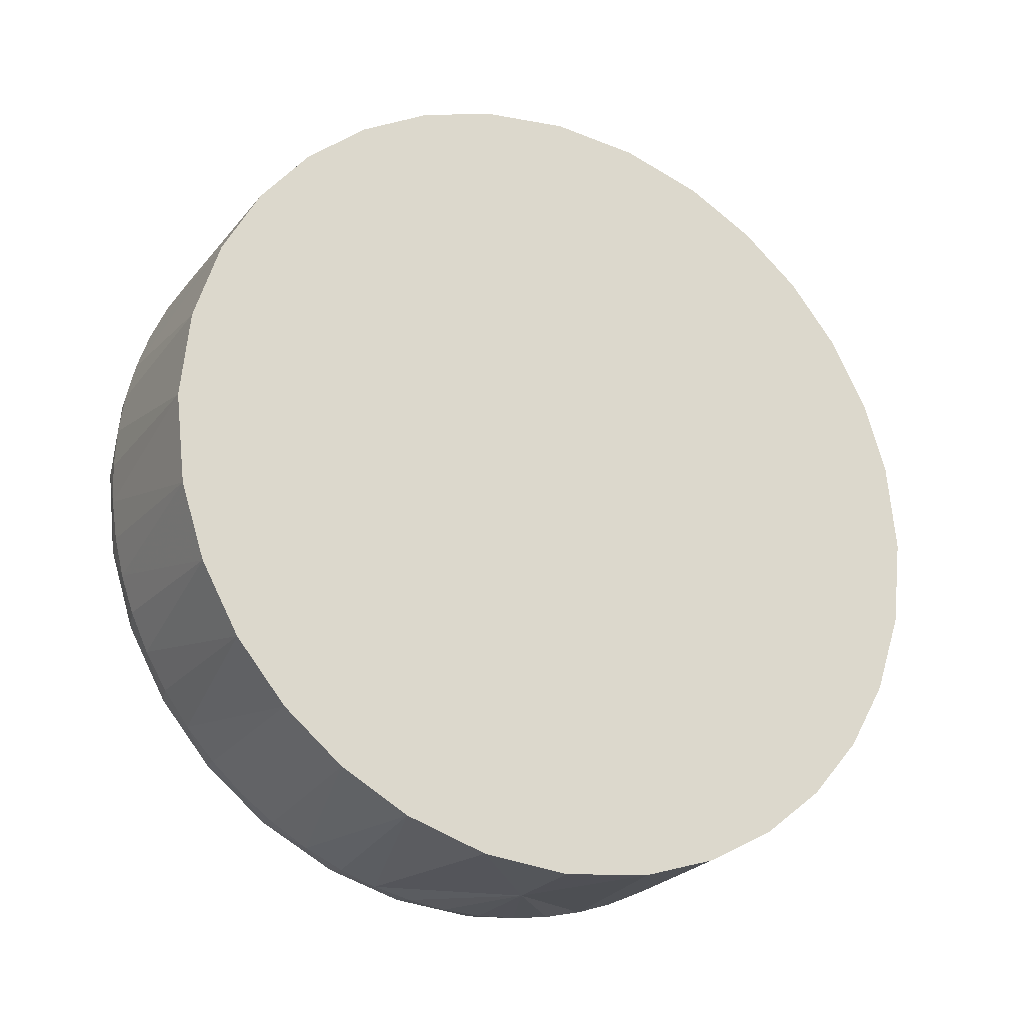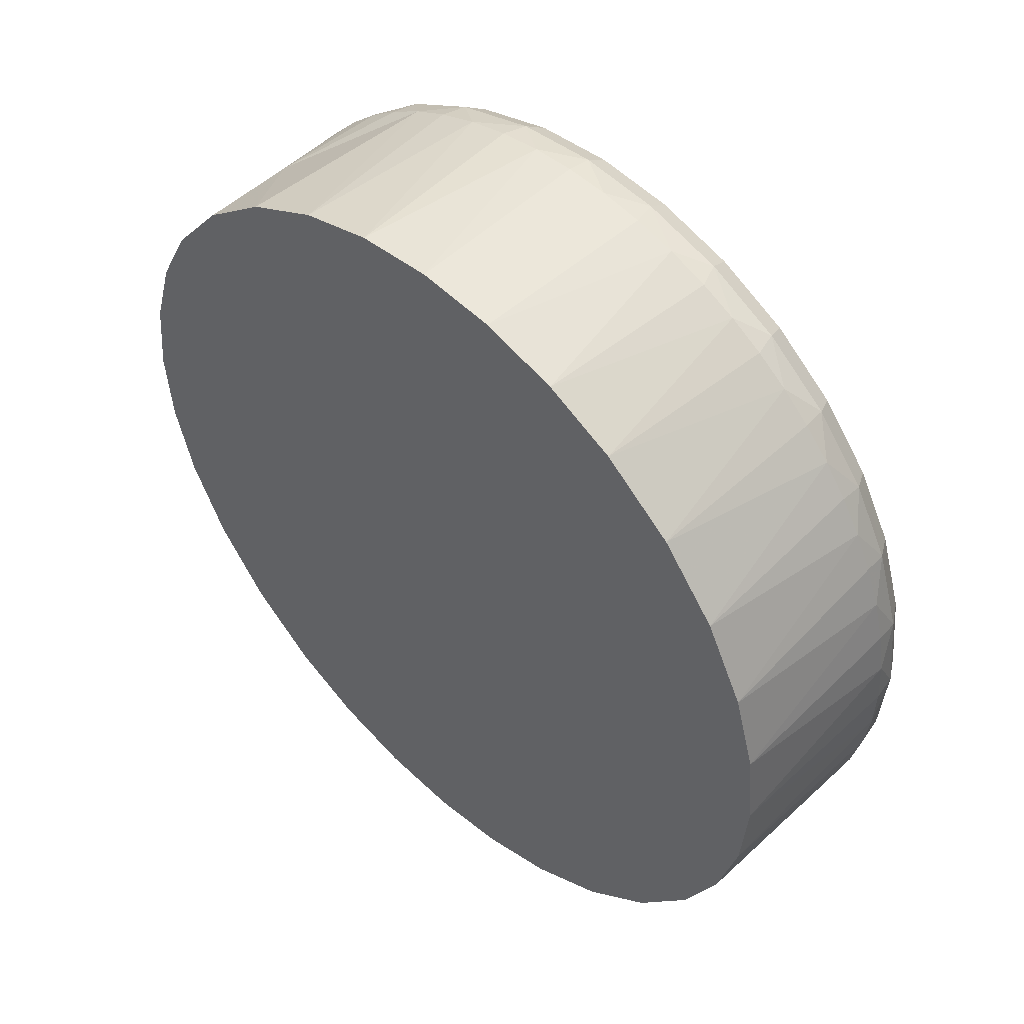
<metadata>
{"format":"obj","ext":"obj","renderer":"f3d","projection":"perspective","resolution":1024,"background":"white","views":[{"elev":-23.0,"azim":-153.2,"up":"+Y"},{"elev":-75.2,"azim":30.6,"up":"+Z"}]}
</metadata>
<code>
v 0.3458 -0.8307 -0.2879
v 0.3427 -0.83 -0.2795
v 0.3407 -0.8315 -0.2809
v 0.3476 -0.8291 -0.2862
v 0.3377 -0.8291 -0.2726
v 0.341 -0.8318 -0.2858
v 0.3504 -0.8283 -0.2943
v 0.3485 -0.8269 -0.285
v 0.3356 -0.8306 -0.2737
v 0.3439 -0.8277 -0.2786
v 0.3386 -0.832 -0.2824
v 0.3435 -0.8313 -0.2892
v 0.352 -0.8268 -0.2924
v 0.3459 -0.8303 -0.2925
v 0.3528 -0.8248 -0.2909
v 0.333 -0.8266 -0.2661
v 0.3361 -0.8318 -0.279
v 0.3392 -0.8269 -0.2721
v 0.3304 -0.832 -0.2883
v 0.3551 -0.824 -0.3008
v 0.3482 -0.8289 -0.2958
v 0.3487 -0.8242 -0.2842
v 0.3526 -0.8222 -0.2897
v 0.3307 -0.8281 -0.267
v 0.3337 -0.8313 -0.2756
v 0.34 -0.8241 -0.2722
v 0.3565 -0.8227 -0.2987
v 0.3506 -0.827 -0.2991
v 0.357 -0.8209 -0.2968
v 0.3328 -0.8282 -0.3089
v 0.3444 -0.8249 -0.2782
v 0.3566 -0.8185 -0.2952
v 0.3287 -0.8226 -0.2602
v 0.3313 -0.8303 -0.2723
v 0.3347 -0.8246 -0.2659
v 0.3358 -0.822 -0.2665
v 0.3277 -0.831 -0.3019
v 0.3603 -0.8175 -0.3038
v 0.3529 -0.8247 -0.3023
v 0.3444 -0.75 -0.2782
v 0.3487 -0.7507 -0.2843
v 0.3529 -0.7529 -0.29
v 0.3262 -0.824 -0.2608
v 0.3289 -0.8289 -0.2691
v 0.34 -0.7507 -0.2723
v 0.3361 -0.7527 -0.2668
v 0.3222 -0.832 -0.2942
v 0.359 -0.8186 -0.3062
v 0.3606 -0.8159 -0.3017
v 0.3371 -0.8241 -0.3148
v 0.3551 -0.822 -0.3053
v 0.3599 -0.8139 -0.2997
v 0.3278 -0.7438 -0.302
v 0.3567 -0.7564 -0.2953
v 0.3224 -0.8186 -0.2556
v 0.3265 -0.827 -0.2657
v 0.3307 -0.8208 -0.2603
v 0.312 -0.8285 -0.2801
v 0.3321 -0.8185 -0.2612
v 0.3166 -0.831 -0.2865
v 0.3321 -0.7563 -0.2613
v 0.3633 -0.8113 -0.308
v 0.3634 -0.81 -0.3056
v 0.3325 -0.7464 -0.3084
v 0.3368 -0.7504 -0.3144
v 0.3439 -0.7471 -0.2786
v 0.3486 -0.748 -0.2851
v 0.353 -0.7503 -0.2913
v 0.325 -0.8175 -0.2551
v 0.3221 -0.822 -0.2596
v 0.3242 -0.8247 -0.2626
v 0.3393 -0.7479 -0.2722
v 0.335 -0.7501 -0.2663
v 0.3167 -0.7438 -0.2866
v 0.3222 -0.7428 -0.2942
v 0.357 -0.819 -0.308
v 0.3621 -0.8121 -0.3105
v 0.3625 -0.8084 -0.3034
v 0.3408 -0.8188 -0.3199
v 0.3599 -0.7609 -0.2997
v 0.3459 -0.7446 -0.2925
v 0.3406 -0.7557 -0.3197
v 0.3571 -0.7541 -0.2969
v 0.3193 -0.812 -0.2512
v 0.3201 -0.819 -0.2569
v 0.3076 -0.8245 -0.2741
v 0.3288 -0.8139 -0.2568
v 0.3272 -0.8159 -0.2555
v 0.3288 -0.7609 -0.2568
v 0.3307 -0.754 -0.2604
v 0.341 -0.743 -0.2858
v 0.3588 -0.8156 -0.3105
v 0.3656 -0.8039 -0.3112
v 0.3656 -0.8031 -0.3087
v 0.3646 -0.802 -0.3062
v 0.3482 -0.7459 -0.2958
v 0.3435 -0.7436 -0.2892
v 0.3506 -0.7478 -0.2991
v 0.3551 -0.7528 -0.3053
v 0.3378 -0.7457 -0.2727
v 0.3427 -0.7449 -0.2795
v 0.3476 -0.7458 -0.2864
v 0.3523 -0.7482 -0.2928
v 0.322 -0.8111 -0.2509
v 0.3183 -0.8156 -0.2544
v 0.3038 -0.8191 -0.2688
v 0.3116 -0.7466 -0.2796
v 0.3333 -0.748 -0.2665
v 0.3288 -0.7521 -0.2603
v 0.3361 -0.743 -0.279
v 0.3386 -0.7428 -0.2824
v 0.3604 -0.8119 -0.3127
v 0.3645 -0.8045 -0.3138
v 0.3626 -0.7665 -0.3035
v 0.3437 -0.762 -0.324
v 0.3606 -0.7589 -0.3017
v 0.3507 -0.7468 -0.2948
v 0.3459 -0.7442 -0.288
v 0.3529 -0.7501 -0.3023
v 0.357 -0.7559 -0.308
v 0.3566 -0.7522 -0.2988
v 0.3169 -0.8047 -0.248
v 0.3167 -0.8119 -0.2522
v 0.3261 -0.8083 -0.253
v 0.3262 -0.7664 -0.2531
v 0.3243 -0.8099 -0.2515
v 0.3074 -0.7507 -0.2737
v 0.3313 -0.7446 -0.2723
v 0.3272 -0.7589 -0.2555
v 0.325 -0.7574 -0.2551
v 0.3337 -0.7436 -0.2756
v 0.3407 -0.7433 -0.2809
v 0.3439 -0.8123 -0.3243
v 0.3618 -0.808 -0.3145
v 0.3671 -0.7959 -0.3132
v 0.367 -0.7955 -0.3106
v 0.3659 -0.7949 -0.308
v 0.3647 -0.7733 -0.3064
v 0.3588 -0.7592 -0.3105
v 0.3552 -0.7509 -0.3009
v 0.359 -0.7562 -0.3062
v 0.3356 -0.7442 -0.2739
v 0.3197 -0.8041 -0.2478
v 0.3154 -0.808 -0.2503
v 0.3007 -0.8128 -0.2645
v 0.3265 -0.7478 -0.2657
v 0.3289 -0.7459 -0.2691
v 0.331 -0.7465 -0.2674
v 0.3224 -0.7562 -0.2556
v 0.3629 -0.8039 -0.3161
v 0.366 -0.7962 -0.3159
v 0.3635 -0.765 -0.3057
v 0.3604 -0.7629 -0.3127
v 0.3461 -0.7693 -0.3273
v 0.3603 -0.7574 -0.3038
v 0.3154 -0.7961 -0.2458
v 0.3143 -0.8039 -0.2488
v 0.3036 -0.756 -0.2685
v 0.3222 -0.8032 -0.2485
v 0.3242 -0.8021 -0.2503
v 0.3243 -0.7649 -0.2515
v 0.3242 -0.7501 -0.2626
v 0.322 -0.7636 -0.2509
v 0.3263 -0.7508 -0.261
v 0.3193 -0.7627 -0.2513
v 0.3463 -0.8049 -0.3275
v 0.3637 -0.7999 -0.3172
v 0.3676 -0.7874 -0.3139
v 0.3675 -0.7874 -0.3112
v 0.3663 -0.7874 -0.3086
v 0.3659 -0.7801 -0.308
v 0.3658 -0.7723 -0.3088
v 0.3622 -0.7628 -0.3106
v 0.3618 -0.7668 -0.3145
v 0.3182 -0.7958 -0.2457
v 0.3135 -0.7999 -0.2477
v 0.2983 -0.8055 -0.2612
v 0.3005 -0.7625 -0.2642
v 0.3221 -0.7528 -0.2596
v 0.3241 -0.7729 -0.2503
v 0.3221 -0.7718 -0.2485
v 0.3183 -0.7592 -0.2544
v 0.3642 -0.7958 -0.318
v 0.3666 -0.7874 -0.3166
v 0.3633 -0.7637 -0.3081
v 0.3629 -0.771 -0.3161
v 0.3478 -0.778 -0.3296
v 0.3149 -0.7874 -0.2451
v 0.3129 -0.7958 -0.2469
v 0.3201 -0.7559 -0.2569
v 0.3208 -0.7953 -0.2466
v 0.3229 -0.7799 -0.2485
v 0.3197 -0.7709 -0.2477
v 0.3169 -0.7703 -0.2479
v 0.3167 -0.7629 -0.2522
v 0.3477 -0.797 -0.3296
v 0.3646 -0.7916 -0.3184
v 0.366 -0.7788 -0.3159
v 0.3671 -0.7791 -0.3133
v 0.367 -0.7795 -0.3106
v 0.3657 -0.7714 -0.3114
v 0.3647 -0.7709 -0.314
v 0.3637 -0.775 -0.3172
v 0.3178 -0.7874 -0.245
v 0.3125 -0.7916 -0.2464
v 0.2967 -0.7968 -0.2589
v 0.2982 -0.7699 -0.261
v 0.3228 -0.7948 -0.2485
v 0.3208 -0.7794 -0.2466
v 0.3183 -0.7789 -0.2457
v 0.3154 -0.7668 -0.2503
v 0.3647 -0.7874 -0.3186
v 0.3646 -0.7832 -0.3184
v 0.3642 -0.7791 -0.318
v 0.3484 -0.7874 -0.3304
v 0.3124 -0.7874 -0.2463
v 0.2967 -0.7779 -0.2589
v 0.3203 -0.7874 -0.2459
v 0.3224 -0.7874 -0.2479
v 0.3154 -0.7786 -0.2458
v 0.3143 -0.771 -0.2488
v 0.2961 -0.7874 -0.2581
v 0.3125 -0.7832 -0.2464
v 0.3135 -0.775 -0.2477
v 0.3129 -0.7791 -0.2469
f 1 2 3
f 2 1 4
f 5 3 2
f 1 3 6
f 7 4 1
f 8 2 4
f 3 5 9
f 10 5 2
f 6 3 11
f 1 6 12
f 4 7 13
f 7 1 14
f 2 8 10
f 4 15 8
f 16 9 5
f 3 9 17
f 5 10 18
f 3 17 11
f 6 11 19
f 12 6 19
f 14 1 12
f 20 13 7
f 15 4 13
f 7 14 21
f 22 10 8
f 23 8 15
f 9 16 24
f 18 16 5
f 17 9 25
f 10 26 18
f 11 17 19
f 14 12 19
f 13 20 27
f 20 7 28
f 13 29 15
f 21 14 30
f 28 7 21
f 10 22 31
f 8 23 22
f 15 32 23
f 33 24 16
f 9 24 34
f 16 18 35
f 9 34 25
f 17 25 19
f 26 10 31
f 36 18 26
f 14 19 37
f 20 38 27
f 29 13 27
f 20 28 39
f 32 15 29
f 14 37 30
f 28 21 30
f 40 31 22
f 41 22 23
f 42 23 32
f 24 33 43
f 35 33 16
f 34 24 44
f 18 36 35
f 25 34 19
f 45 26 31
f 46 36 26
f 19 47 37
f 38 20 48
f 49 27 38
f 27 49 29
f 39 28 50
f 20 39 51
f 29 52 32
f 37 53 30
f 28 30 50
f 45 31 40
f 40 22 41
f 41 23 42
f 42 32 54
f 33 55 43
f 24 43 56
f 33 35 57
f 24 56 44
f 34 44 58
f 59 35 36
f 34 60 19
f 46 26 45
f 61 36 46
f 19 60 47
f 47 53 37
f 48 20 51
f 48 62 38
f 38 63 49
f 52 29 49
f 51 39 50
f 54 32 52
f 30 53 64
f 30 65 50
f 66 45 40
f 41 66 40
f 42 67 41
f 54 68 42
f 55 33 69
f 43 55 70
f 56 43 71
f 35 59 57
f 57 69 33
f 44 56 58
f 34 58 60
f 61 59 36
f 72 46 45
f 73 61 46
f 60 74 47
f 47 75 53
f 48 51 76
f 62 48 77
f 63 38 62
f 78 49 63
f 49 78 52
f 51 50 79
f 54 52 80
f 81 64 53
f 30 64 65
f 50 65 82
f 45 66 72
f 66 41 67
f 67 42 68
f 68 54 83
f 69 84 55
f 55 85 70
f 43 70 71
f 56 71 86
f 87 57 59
f 69 57 88
f 56 86 58
f 58 74 60
f 89 59 61
f 46 72 73
f 61 73 90
f 47 74 75
f 91 53 75
f 76 51 79
f 48 76 92
f 77 48 92
f 77 93 62
f 62 94 63
f 63 95 78
f 80 52 78
f 50 82 79
f 80 83 54
f 96 64 81
f 81 53 97
f 98 65 64
f 99 82 65
f 66 100 72
f 67 101 66
f 68 102 67
f 83 103 68
f 84 69 104
f 84 105 55
f 105 85 55
f 70 85 106
f 71 70 86
f 57 87 88
f 89 87 59
f 88 104 69
f 86 107 58
f 58 107 74
f 90 89 61
f 72 108 73
f 73 109 90
f 110 75 74
f 97 53 91
f 91 75 111
f 92 76 79
f 112 77 92
f 93 77 113
f 94 62 93
f 95 63 94
f 114 78 95
f 80 78 114
f 79 82 115
f 83 80 116
f 98 64 96
f 117 96 81
f 118 81 97
f 119 65 98
f 120 82 99
f 99 65 119
f 100 66 101
f 108 72 100
f 101 67 102
f 102 68 103
f 103 83 121
f 104 122 84
f 123 105 84
f 85 105 106
f 70 106 86
f 124 88 87
f 125 87 89
f 104 88 126
f 86 127 107
f 128 74 107
f 89 90 129
f 109 73 108
f 130 90 109
f 111 75 110
f 110 74 131
f 118 97 91
f 91 111 132
f 92 79 133
f 134 77 112
f 112 92 133
f 134 113 77
f 113 135 93
f 93 136 94
f 94 137 95
f 114 95 138
f 114 116 80
f 139 115 82
f 79 115 133
f 116 121 83
f 117 98 96
f 117 81 118
f 140 119 98
f 139 82 120
f 141 120 99
f 140 99 119
f 132 100 101
f 142 108 100
f 118 101 102
f 117 102 103
f 140 103 121
f 122 104 143
f 122 144 84
f 123 145 105
f 144 123 84
f 105 145 106
f 106 127 86
f 88 124 126
f 125 124 87
f 129 125 89
f 126 143 104
f 146 107 127
f 131 74 128
f 128 107 147
f 90 130 129
f 148 109 108
f 109 149 130
f 132 111 110
f 110 131 142
f 118 91 132
f 134 112 133
f 150 113 134
f 135 113 151
f 136 93 135
f 137 94 136
f 138 95 137
f 138 152 114
f 116 114 152
f 139 153 115
f 133 115 154
f 121 116 155
f 140 98 117
f 102 117 118
f 141 139 120
f 141 99 140
f 100 132 142
f 101 118 132
f 108 142 148
f 103 140 117
f 155 140 121
f 143 156 122
f 157 144 122
f 144 145 123
f 145 158 106
f 106 158 127
f 124 159 126
f 125 160 124
f 125 129 161
f 143 126 159
f 147 107 146
f 146 127 162
f 142 131 128
f 128 147 148
f 163 129 130
f 109 148 164
f 149 109 164
f 165 130 149
f 132 110 142
f 166 134 133
f 167 113 150
f 150 134 166
f 167 151 113
f 151 168 135
f 135 169 136
f 136 170 137
f 138 137 171
f 152 138 172
f 152 155 116
f 153 139 173
f 115 153 174
f 115 174 154
f 133 154 166
f 173 139 141
f 140 155 141
f 142 128 148
f 156 143 175
f 156 176 122
f 157 177 144
f 176 157 122
f 177 145 144
f 145 178 158
f 179 127 158
f 159 124 160
f 180 160 125
f 129 163 161
f 181 125 161
f 159 175 143
f 148 147 146
f 162 127 179
f 146 162 164
f 130 165 163
f 148 146 164
f 164 179 149
f 149 182 165
f 167 150 166
f 183 151 167
f 168 151 184
f 169 135 168
f 170 136 169
f 171 137 170
f 171 172 138
f 172 185 152
f 155 152 185
f 174 153 173
f 174 186 154
f 166 154 187
f 141 185 173
f 185 141 155
f 175 188 156
f 189 176 156
f 176 177 157
f 177 178 145
f 182 158 178
f 179 158 190
f 160 191 159
f 192 160 180
f 125 181 180
f 193 161 163
f 161 193 181
f 175 159 191
f 164 162 179
f 194 163 165
f 149 179 190
f 190 182 149
f 182 195 165
f 196 167 166
f 197 151 183
f 183 167 196
f 197 184 151
f 198 168 184
f 199 169 168
f 200 170 169
f 170 200 171
f 172 171 200
f 185 172 201
f 174 173 202
f 186 174 202
f 154 186 203
f 154 203 187
f 166 187 196
f 201 173 185
f 188 175 204
f 188 205 156
f 189 206 176
f 205 189 156
f 206 177 176
f 177 207 178
f 190 158 182
f 182 178 195
f 191 160 208
f 192 208 160
f 180 209 192
f 209 180 181
f 163 194 193
f 210 181 193
f 191 204 175
f 165 211 194
f 165 195 211
f 197 183 196
f 212 184 197
f 168 198 199
f 213 198 184
f 169 199 200
f 200 201 172
f 173 201 202
f 203 186 202
f 203 214 187
f 196 187 215
f 210 188 204
f 216 205 188
f 205 206 189
f 206 217 177
f 177 217 207
f 178 207 211
f 178 211 195
f 208 218 191
f 208 192 219
f 209 219 192
f 181 210 209
f 220 193 194
f 193 220 210
f 204 191 218
f 211 221 194
f 215 197 196
f 212 213 184
f 215 212 197
f 202 199 198
f 213 214 198
f 201 200 199
f 199 202 201
f 203 202 198
f 214 203 198
f 187 214 213
f 187 213 215
f 188 210 220
f 204 209 210
f 222 205 216
f 223 216 188
f 222 206 205
f 217 206 222
f 207 217 224
f 211 207 221
f 218 208 219
f 219 209 218
f 194 224 220
f 209 204 218
f 194 221 224
f 213 212 215
f 220 223 188
f 223 222 216
f 217 222 223
f 224 217 225
f 207 224 221
f 224 225 220
f 220 225 223
f 217 223 225
f 3 2 1
f 4 1 2
f 2 3 5
f 6 3 1
f 1 4 7
f 4 2 8
f 9 5 3
f 2 5 10
f 11 3 6
f 12 6 1
f 13 7 4
f 14 1 7
f 10 8 2
f 8 15 4
f 5 9 16
f 17 9 3
f 18 10 5
f 11 17 3
f 19 11 6
f 19 6 12
f 12 1 14
f 7 13 20
f 13 4 15
f 21 14 7
f 8 10 22
f 15 8 23
f 24 16 9
f 5 16 18
f 25 9 17
f 18 26 10
f 19 17 11
f 19 12 14
f 27 20 13
f 28 7 20
f 15 29 13
f 30 14 21
f 21 7 28
f 31 22 10
f 22 23 8
f 23 32 15
f 16 24 33
f 34 24 9
f 35 18 16
f 25 34 9
f 19 25 17
f 31 10 26
f 26 18 36
f 37 19 14
f 27 38 20
f 27 13 29
f 39 28 20
f 29 15 32
f 30 37 14
f 30 21 28
f 22 31 40
f 23 22 41
f 32 23 42
f 43 33 24
f 16 33 35
f 44 24 34
f 35 36 18
f 19 34 25
f 31 26 45
f 26 36 46
f 37 47 19
f 48 20 38
f 38 27 49
f 29 49 27
f 50 28 39
f 51 39 20
f 32 52 29
f 30 53 37
f 50 30 28
f 40 31 45
f 41 22 40
f 42 23 41
f 54 32 42
f 43 55 33
f 56 43 24
f 57 35 33
f 44 56 24
f 58 44 34
f 36 35 59
f 19 60 34
f 45 26 46
f 46 36 61
f 47 60 19
f 37 53 47
f 51 20 48
f 38 62 48
f 49 63 38
f 49 29 52
f 50 39 51
f 52 32 54
f 64 53 30
f 50 65 30
f 40 45 66
f 40 66 41
f 41 67 42
f 42 68 54
f 69 33 55
f 70 55 43
f 71 43 56
f 57 59 35
f 33 69 57
f 58 56 44
f 60 58 34
f 36 59 61
f 45 46 72
f 46 61 73
f 47 74 60
f 53 75 47
f 76 51 48
f 77 48 62
f 62 38 63
f 63 49 78
f 52 78 49
f 79 50 51
f 80 52 54
f 53 64 81
f 65 64 30
f 82 65 50
f 72 66 45
f 67 41 66
f 68 42 67
f 83 54 68
f 55 84 69
f 70 85 55
f 71 70 43
f 86 71 56
f 59 57 87
f 88 57 69
f 58 86 56
f 60 74 58
f 61 59 89
f 73 72 46
f 90 73 61
f 75 74 47
f 75 53 91
f 79 51 76
f 92 76 48
f 92 48 77
f 62 93 77
f 63 94 62
f 78 95 63
f 78 52 80
f 79 82 50
f 54 83 80
f 81 64 96
f 97 53 81
f 64 65 98
f 65 82 99
f 72 100 66
f 66 101 67
f 67 102 68
f 68 103 83
f 104 69 84
f 55 105 84
f 55 85 105
f 106 85 70
f 86 70 71
f 88 87 57
f 59 87 89
f 69 104 88
f 58 107 86
f 74 107 58
f 61 89 90
f 73 108 72
f 90 109 73
f 74 75 110
f 91 53 97
f 111 75 91
f 79 76 92
f 92 77 112
f 113 77 93
f 93 62 94
f 94 63 95
f 95 78 114
f 114 78 80
f 115 82 79
f 116 80 83
f 96 64 98
f 81 96 117
f 97 81 118
f 98 65 119
f 99 82 120
f 119 65 99
f 101 66 100
f 100 72 108
f 102 67 101
f 103 68 102
f 121 83 103
f 84 122 104
f 84 105 123
f 106 105 85
f 86 106 70
f 87 88 124
f 89 87 125
f 126 88 104
f 107 127 86
f 107 74 128
f 129 90 89
f 108 73 109
f 109 90 130
f 110 75 111
f 131 74 110
f 91 97 118
f 132 111 91
f 133 79 92
f 112 77 134
f 133 92 112
f 77 113 134
f 93 135 113
f 94 136 93
f 95 137 94
f 138 95 114
f 80 116 114
f 82 115 139
f 133 115 79
f 83 121 116
f 96 98 117
f 118 81 117
f 98 119 140
f 120 82 139
f 99 120 141
f 119 99 140
f 101 100 132
f 100 108 142
f 102 101 118
f 103 102 117
f 121 103 140
f 143 104 122
f 84 144 122
f 105 145 123
f 84 123 144
f 106 145 105
f 86 127 106
f 126 124 88
f 87 124 125
f 89 125 129
f 104 143 126
f 127 107 146
f 128 74 131
f 147 107 128
f 129 130 90
f 108 109 148
f 130 149 109
f 110 111 132
f 142 131 110
f 132 91 118
f 133 112 134
f 134 113 150
f 151 113 135
f 135 93 136
f 136 94 137
f 137 95 138
f 114 152 138
f 152 114 116
f 115 153 139
f 154 115 133
f 155 116 121
f 117 98 140
f 118 117 102
f 120 139 141
f 140 99 141
f 142 132 100
f 132 118 101
f 148 142 108
f 117 140 103
f 121 140 155
f 122 156 143
f 122 144 157
f 123 145 144
f 106 158 145
f 127 158 106
f 126 159 124
f 124 160 125
f 161 129 125
f 159 126 143
f 146 107 147
f 162 127 146
f 128 131 142
f 148 147 128
f 130 129 163
f 164 148 109
f 164 109 149
f 149 130 165
f 142 110 132
f 133 134 166
f 150 113 167
f 166 134 150
f 113 151 167
f 135 168 151
f 136 169 135
f 137 170 136
f 171 137 138
f 172 138 152
f 116 155 152
f 173 139 153
f 174 153 115
f 154 174 115
f 166 154 133
f 141 139 173
f 141 155 140
f 148 128 142
f 175 143 156
f 122 176 156
f 144 177 157
f 122 157 176
f 144 145 177
f 158 178 145
f 158 127 179
f 160 124 159
f 125 160 180
f 161 163 129
f 161 125 181
f 143 175 159
f 146 147 148
f 179 127 162
f 164 162 146
f 163 165 130
f 164 146 148
f 149 179 164
f 165 182 149
f 166 150 167
f 167 151 183
f 184 151 168
f 168 135 169
f 169 136 170
f 170 137 171
f 138 172 171
f 152 185 172
f 185 152 155
f 173 153 174
f 154 186 174
f 187 154 166
f 173 185 141
f 155 141 185
f 156 188 175
f 156 176 189
f 157 177 176
f 145 178 177
f 178 158 182
f 190 158 179
f 159 191 160
f 180 160 192
f 180 181 125
f 163 161 193
f 181 193 161
f 191 159 175
f 179 162 164
f 165 163 194
f 190 179 149
f 149 182 190
f 165 195 182
f 166 167 196
f 183 151 197
f 196 167 183
f 151 184 197
f 184 168 198
f 168 169 199
f 169 170 200
f 171 200 170
f 200 171 172
f 201 172 185
f 202 173 174
f 202 174 186
f 203 186 154
f 187 203 154
f 196 187 166
f 185 173 201
f 204 175 188
f 156 205 188
f 176 206 189
f 156 189 205
f 176 177 206
f 178 207 177
f 182 158 190
f 195 178 182
f 208 160 191
f 160 208 192
f 192 209 180
f 181 180 209
f 193 194 163
f 193 181 210
f 175 204 191
f 194 211 165
f 211 195 165
f 196 183 197
f 197 184 212
f 199 198 168
f 184 198 213
f 200 199 169
f 172 201 200
f 202 201 173
f 202 186 203
f 187 214 203
f 215 187 196
f 204 188 210
f 188 205 216
f 189 206 205
f 177 217 206
f 207 217 177
f 211 207 178
f 195 211 178
f 191 218 208
f 219 192 208
f 192 219 209
f 209 210 181
f 194 193 220
f 210 220 193
f 218 191 204
f 194 221 211
f 196 197 215
f 184 213 212
f 197 212 215
f 198 199 202
f 198 214 213
f 199 200 201
f 201 202 199
f 198 202 203
f 198 203 214
f 213 214 187
f 215 213 187
f 220 210 188
f 210 209 204
f 216 205 222
f 188 216 223
f 205 206 222
f 222 206 217
f 224 217 207
f 221 207 211
f 219 208 218
f 218 209 219
f 220 224 194
f 218 204 209
f 224 221 194
f 215 212 213
f 188 223 220
f 216 222 223
f 223 222 217
f 225 217 224
f 221 224 207
f 220 225 224
f 223 225 220
f 225 223 217

</code>
